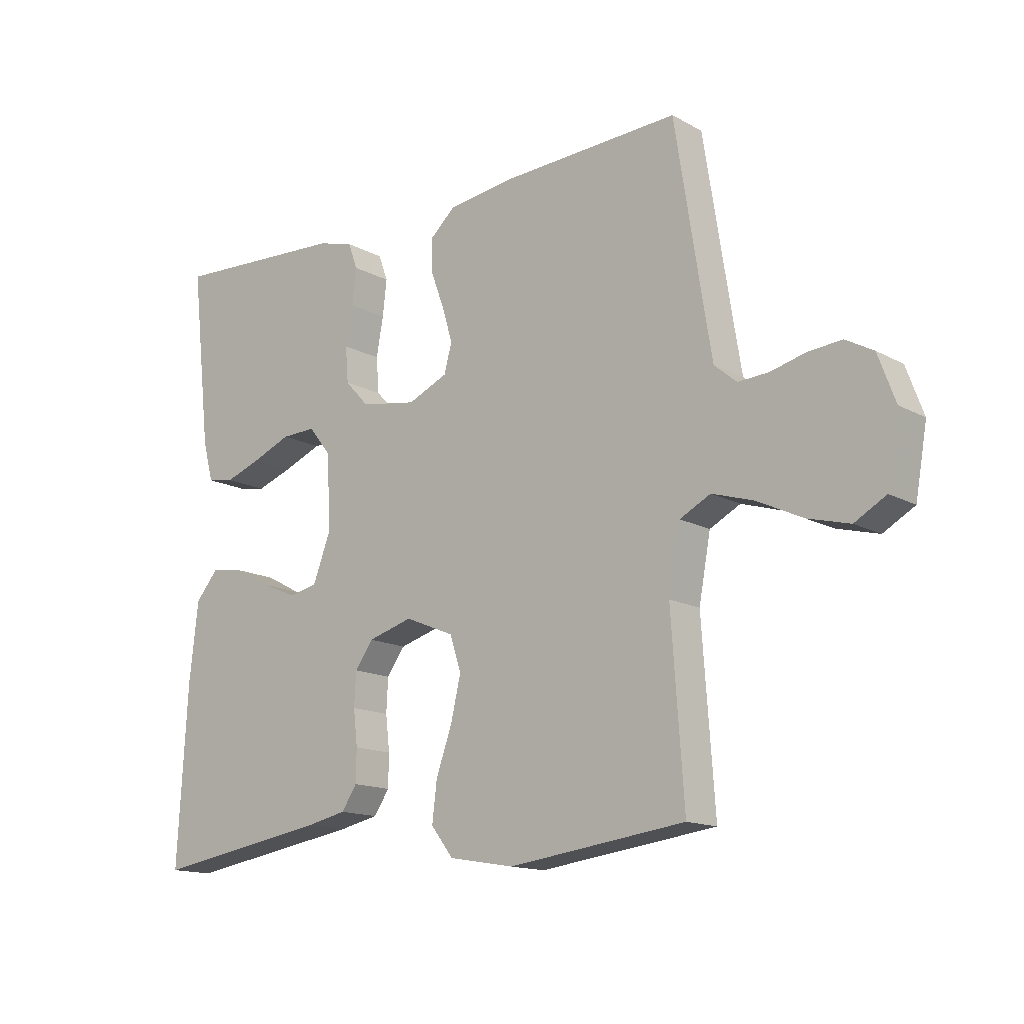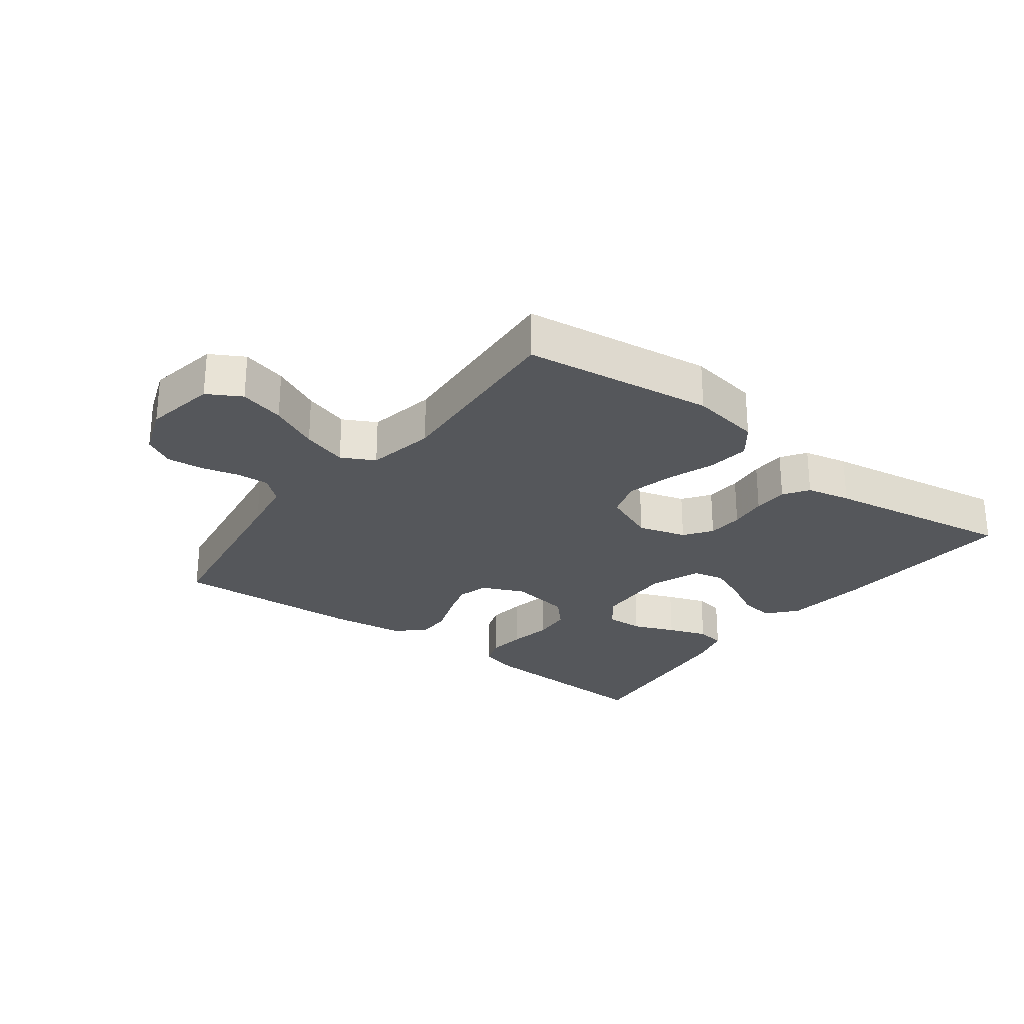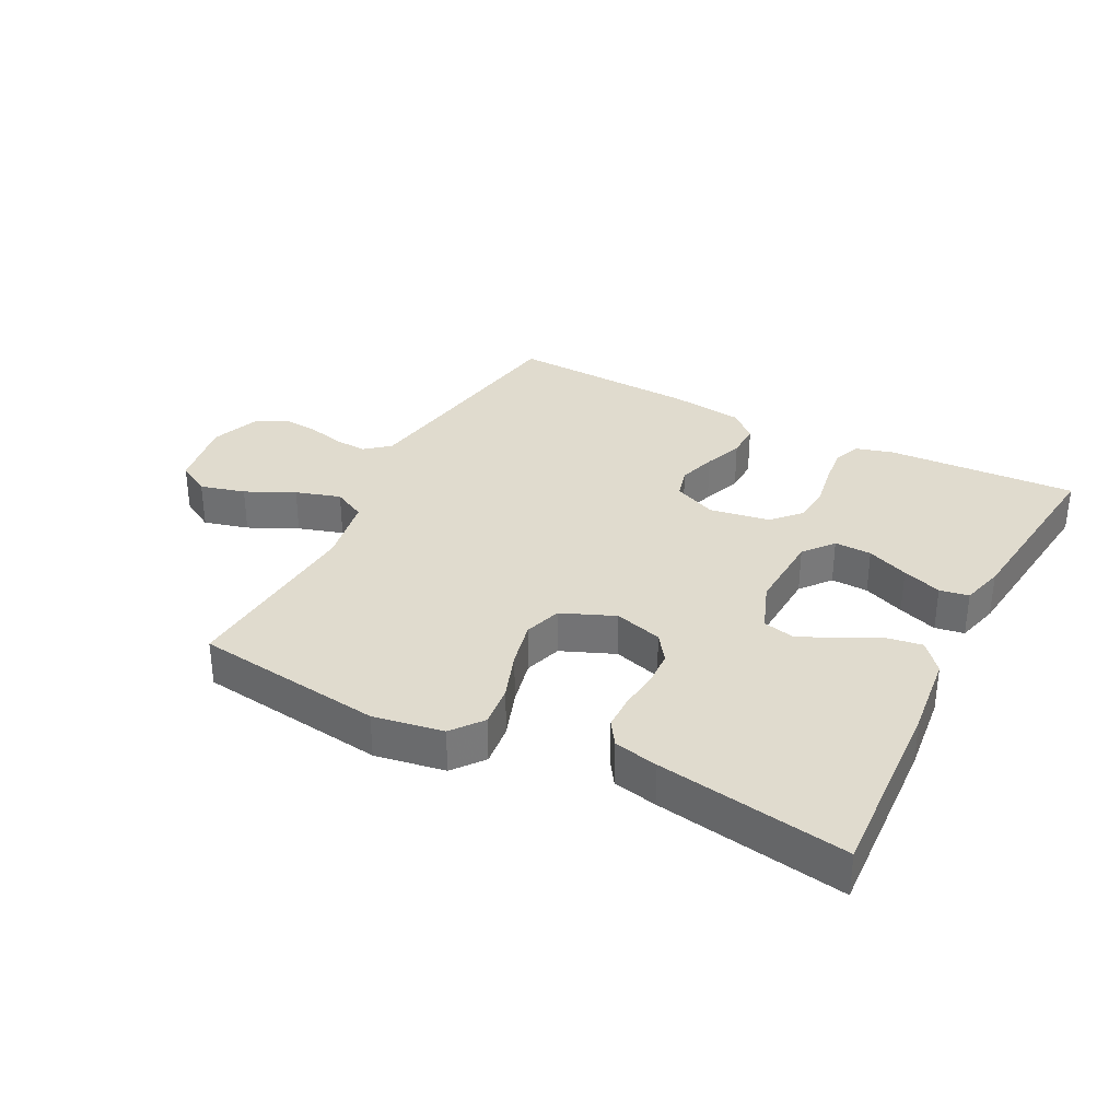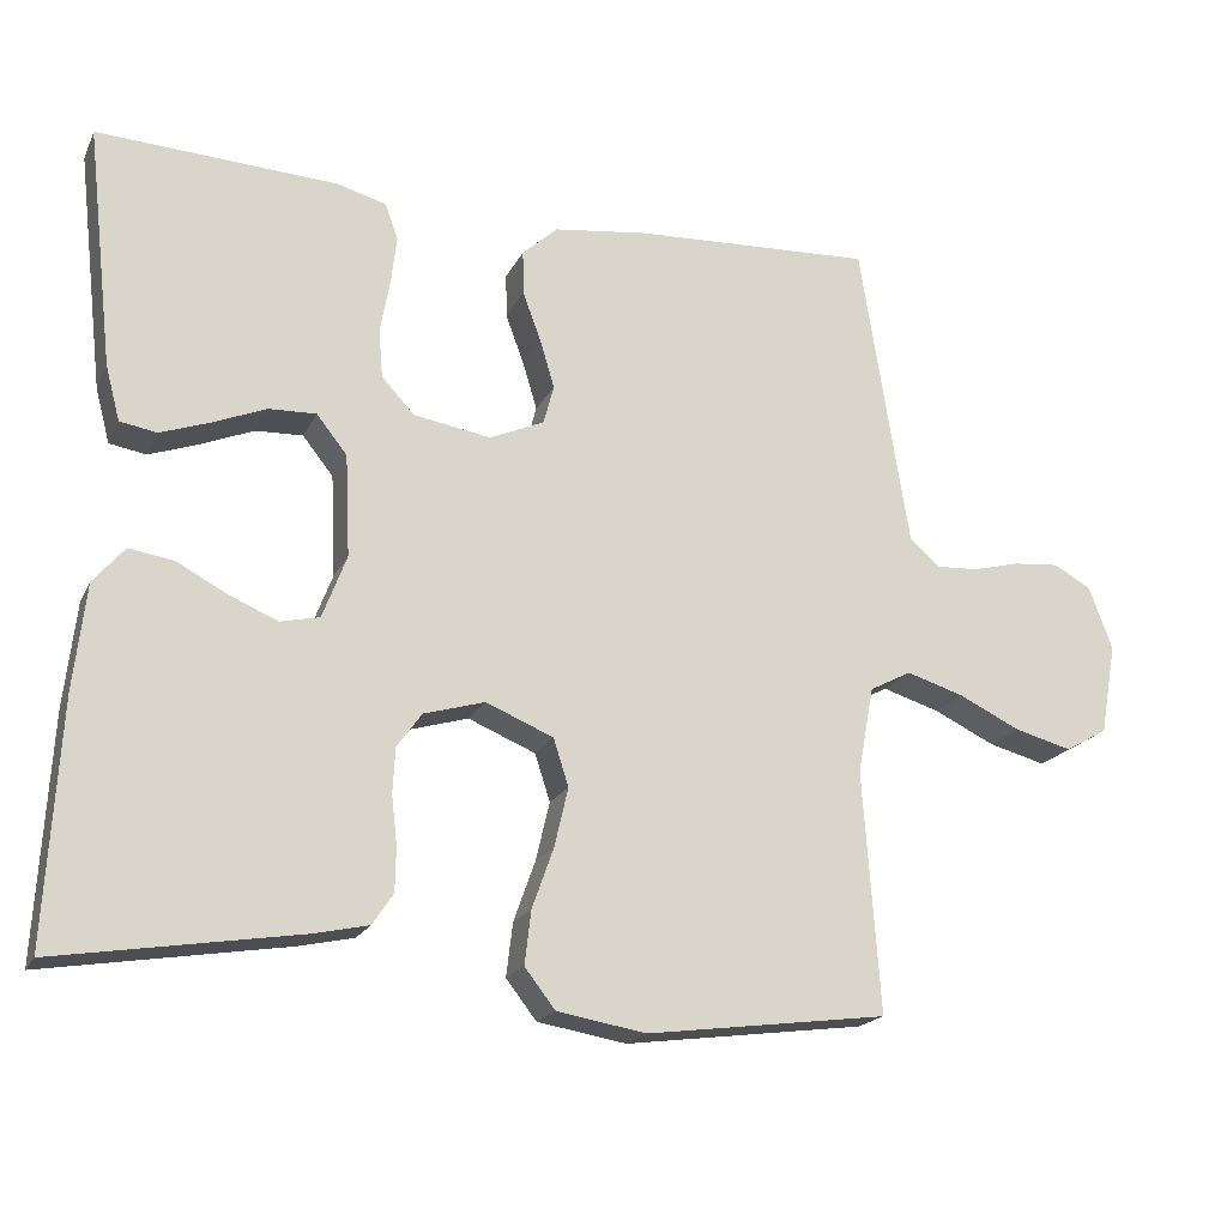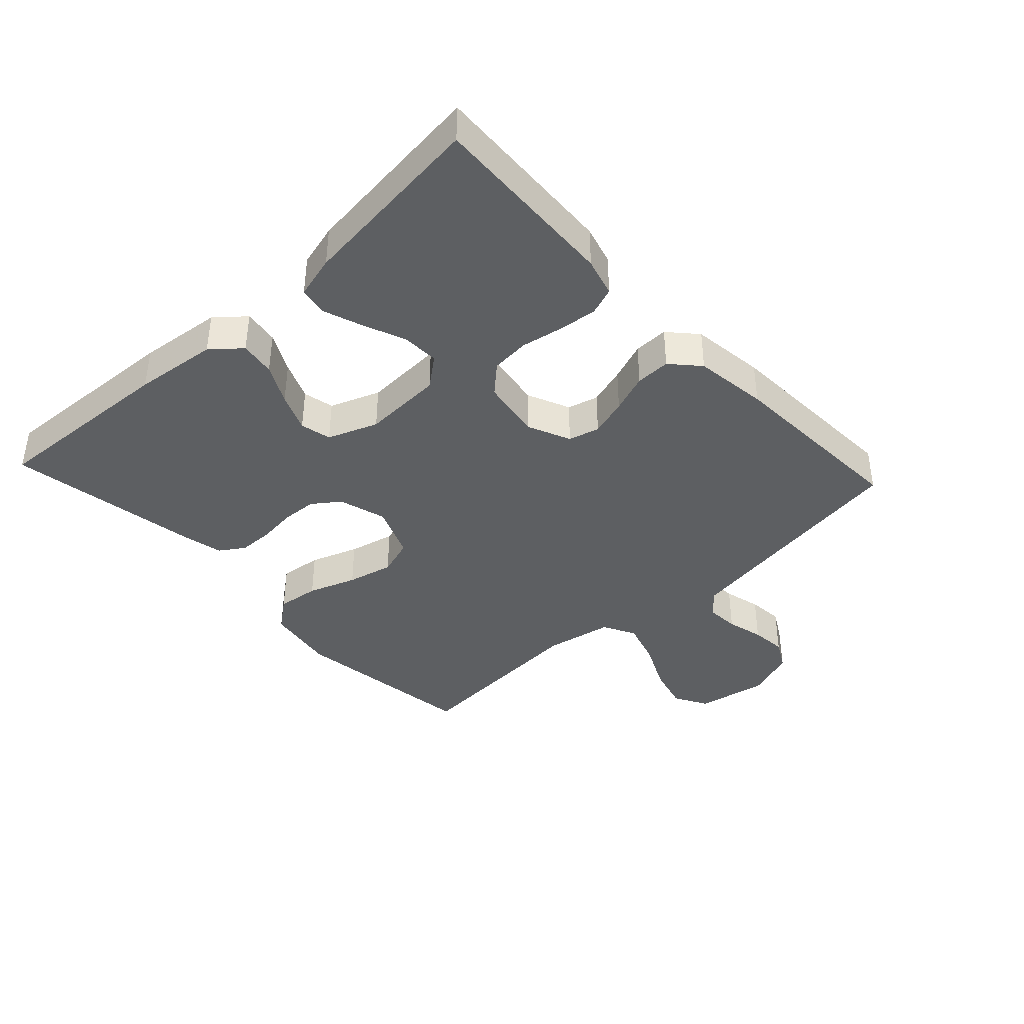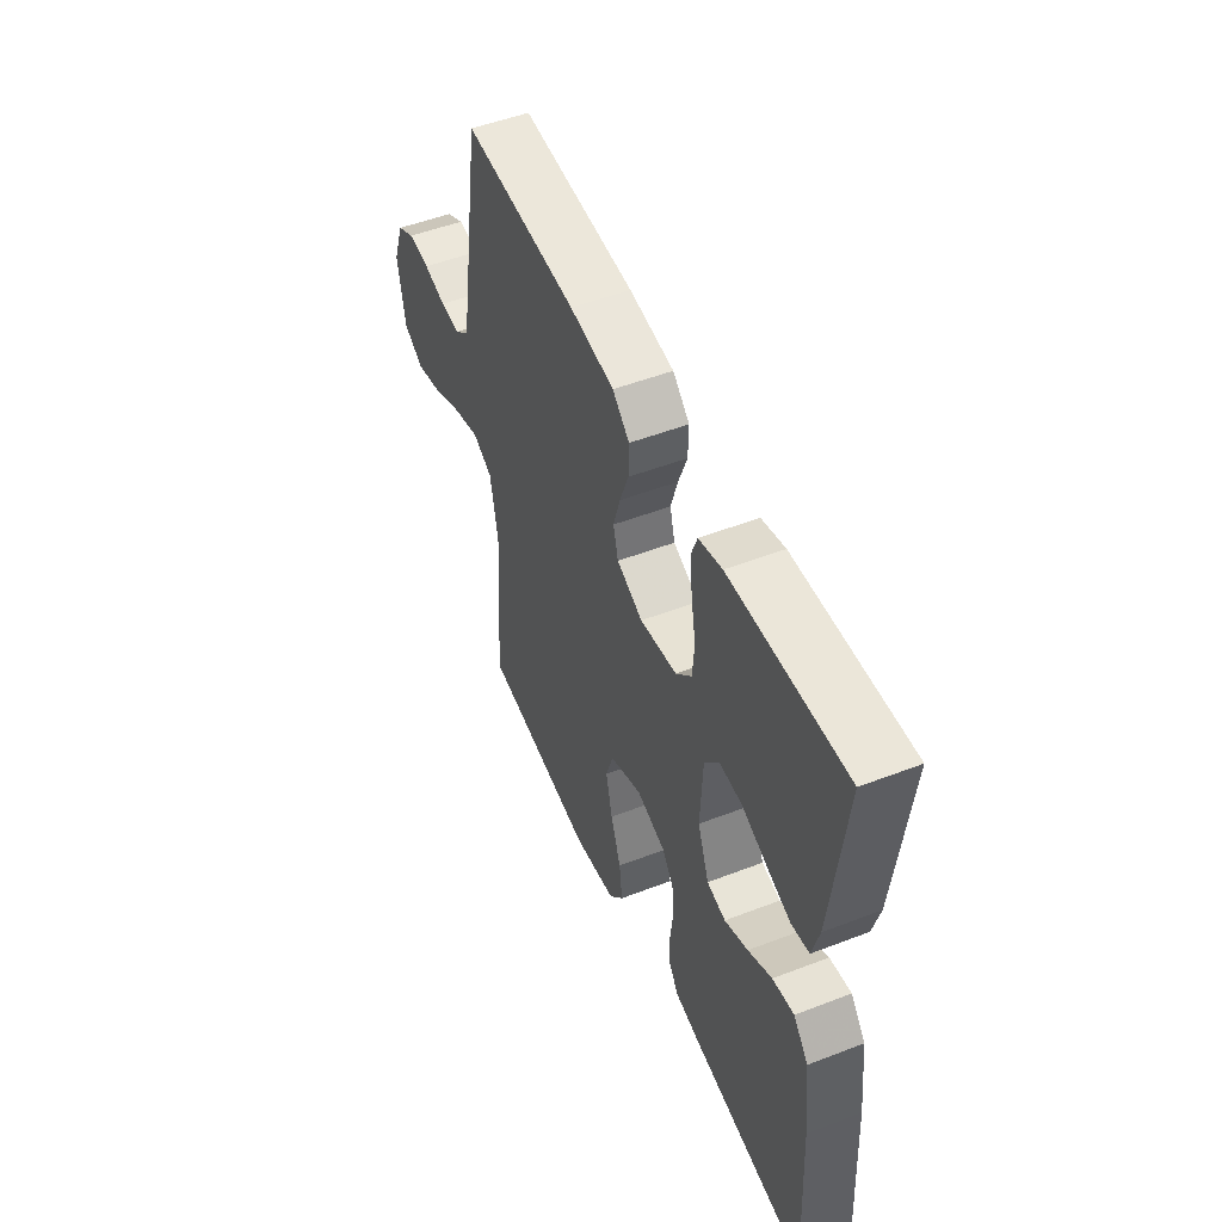
<metadata>
{"format":"obj","ext":"obj","renderer":"f3d","projection":"perspective","resolution":1024,"background":"white","views":[{"elev":-14.6,"azim":40.4,"up":"+Z"},{"elev":-26.5,"azim":142.9,"up":"+Y"},{"elev":33.4,"azim":-152.6,"up":"+Y"},{"elev":-19.2,"azim":-19.6,"up":"+Z"},{"elev":-39.6,"azim":-47.1,"up":"+Y"},{"elev":50.9,"azim":-112.8,"up":"+Z"}]}
</metadata>
<code>
v 0.5 0.07 -0.5
v 0.2 0.07 -0.539
v 0.089 0.07 -0.52
v 0.051 0.07 -0.471
v 0.059 0.07 -0.404
v 0.086 0.07 -0.328
v 0.103 0.07 -0.255
v 0.084 0.07 -0.196
v 0 0.07 -0.161
v -0.076 0.07 -0.183
v -0.107 0.07 -0.226
v -0.11 0.07 -0.283
v -0.103 0.07 -0.343
v -0.104 0.07 -0.398
v -0.13 0.07 -0.437
v -0.2 0.07 -0.452
v -0.5 0.07 -0.5
v -0.483 0.07 -0.2
v -0.468 0.07 -0.068
v -0.429 0.07 -0.022
v -0.373 0.07 -0.031
v -0.311 0.07 -0.064
v -0.25 0.07 -0.09
v -0.201 0.07 -0.079
v -0.171 0.07 0
v -0.177 0.07 0.127
v -0.215 0.07 0.175
v -0.274 0.07 0.173
v -0.34 0.07 0.146
v -0.402 0.07 0.124
v -0.448 0.07 0.132
v -0.466 0.07 0.2
v -0.5 0.07 0.5
v -0.2 0.07 0.484
v -0.139 0.07 0.467
v -0.123 0.07 0.423
v -0.13 0.07 0.362
v -0.142 0.07 0.296
v -0.137 0.07 0.235
v -0.096 0.07 0.191
v 0 0.07 0.175
v 0.068 0.07 0.205
v 0.081 0.07 0.254
v 0.063 0.07 0.314
v 0.04 0.07 0.376
v 0.039 0.07 0.431
v 0.083 0.07 0.471
v 0.2 0.07 0.486
v 0.5 0.07 0.5
v 0.547 0.07 0.2
v 0.561 0.07 0.114
v 0.599 0.07 0.082
v 0.651 0.07 0.085
v 0.71 0.07 0.1
v 0.767 0.07 0.105
v 0.814 0.07 0.079
v 0.843 0.07 0
v 0.823 0.07 -0.113
v 0.77 0.07 -0.143
v 0.699 0.07 -0.124
v 0.622 0.07 -0.087
v 0.551 0.07 -0.065
v 0.499 0.07 -0.092
v 0.479 0.07 -0.2
v 0.5 0 -0.5
v 0.2 0 -0.539
v 0.089 0 -0.52
v 0.051 0 -0.471
v 0.059 0 -0.404
v 0.086 0 -0.328
v 0.103 0 -0.255
v 0.084 0 -0.196
v 0 0 -0.161
v -0.076 0 -0.183
v -0.107 0 -0.226
v -0.11 0 -0.283
v -0.103 0 -0.343
v -0.104 0 -0.398
v -0.13 0 -0.437
v -0.2 0 -0.452
v -0.5 0 -0.5
v -0.483 0 -0.2
v -0.468 0 -0.068
v -0.429 0 -0.022
v -0.373 0 -0.031
v -0.311 0 -0.064
v -0.25 0 -0.09
v -0.201 0 -0.079
v -0.171 0 0
v -0.177 0 0.127
v -0.215 0 0.175
v -0.274 0 0.173
v -0.34 0 0.146
v -0.402 0 0.124
v -0.448 0 0.132
v -0.466 0 0.2
v -0.5 0 0.5
v -0.2 0 0.484
v -0.139 0 0.467
v -0.123 0 0.423
v -0.13 0 0.362
v -0.142 0 0.296
v -0.137 0 0.235
v -0.096 0 0.191
v 0 0 0.175
v 0.068 0 0.205
v 0.081 0 0.254
v 0.063 0 0.314
v 0.04 0 0.376
v 0.039 0 0.431
v 0.083 0 0.471
v 0.2 0 0.486
v 0.5 0 0.5
v 0.547 0 0.2
v 0.561 0 0.114
v 0.599 0 0.082
v 0.651 0 0.085
v 0.71 0 0.1
v 0.767 0 0.105
v 0.814 0 0.079
v 0.843 0 0
v 0.823 0 -0.113
v 0.77 0 -0.143
v 0.699 0 -0.124
v 0.622 0 -0.087
v 0.551 0 -0.065
v 0.499 0 -0.092
v 0.479 0 -0.2
f 58 59 60 61
f 58 61 62
f 57 58 62
f 56 57 62
f 53 54 55 56
f 52 53 56 62
f 51 52 62 63
f 47 48 49 50
f 47 50 51 63
f 44 45 46 47
f 43 44 47 63
f 35 36 37 38
f 33 34 35 38
f 33 38 39
f 32 33 39 40
f 28 29 30 31
f 28 31 32
f 27 28 32 40
f 19 20 21 22
f 19 22 23
f 18 19 23
f 17 18 23 24
f 15 16 17 24
f 12 13 14 15
f 11 12 15 24
f 3 4 5 6
f 3 6 7
f 64 1 2 3
f 64 3 7
f 42 43 63 64
f 41 42 64 7
f 26 27 40 41
f 25 26 41
f 10 11 24 25
f 9 10 25 41
f 8 9 41
f 7 8 41
f 125 124 123 122
f 126 125 122
f 126 122 121
f 126 121 120
f 120 119 118 117
f 126 120 117 116
f 127 126 116 115
f 114 113 112 111
f 127 115 114 111
f 111 110 109 108
f 127 111 108 107
f 102 101 100 99
f 102 99 98 97
f 103 102 97
f 104 103 97 96
f 95 94 93 92
f 96 95 92
f 104 96 92 91
f 86 85 84 83
f 87 86 83
f 87 83 82
f 88 87 82 81
f 88 81 80 79
f 79 78 77 76
f 88 79 76 75
f 70 69 68 67
f 71 70 67
f 67 66 65 128
f 71 67 128
f 128 127 107 106
f 71 128 106 105
f 105 104 91 90
f 105 90 89
f 89 88 75 74
f 105 89 74 73
f 105 73 72
f 105 72 71
f 1 65 66 2
f 2 66 67 3
f 3 67 68 4
f 4 68 69 5
f 5 69 70 6
f 6 70 71 7
f 7 71 72 8
f 8 72 73 9
f 9 73 74 10
f 10 74 75 11
f 11 75 76 12
f 12 76 77 13
f 13 77 78 14
f 14 78 79 15
f 15 79 80 16
f 16 80 81 17
f 17 81 82 18
f 18 82 83 19
f 19 83 84 20
f 20 84 85 21
f 21 85 86 22
f 22 86 87 23
f 23 87 88 24
f 24 88 89 25
f 25 89 90 26
f 26 90 91 27
f 27 91 92 28
f 28 92 93 29
f 29 93 94 30
f 30 94 95 31
f 31 95 96 32
f 32 96 97 33
f 33 97 98 34
f 34 98 99 35
f 35 99 100 36
f 36 100 101 37
f 37 101 102 38
f 38 102 103 39
f 39 103 104 40
f 40 104 105 41
f 41 105 106 42
f 42 106 107 43
f 43 107 108 44
f 44 108 109 45
f 45 109 110 46
f 46 110 111 47
f 47 111 112 48
f 48 112 113 49
f 49 113 114 50
f 50 114 115 51
f 51 115 116 52
f 52 116 117 53
f 53 117 118 54
f 54 118 119 55
f 55 119 120 56
f 56 120 121 57
f 57 121 122 58
f 58 122 123 59
f 59 123 124 60
f 60 124 125 61
f 61 125 126 62
f 62 126 127 63
f 63 127 128 64
f 64 128 65 1

</code>
